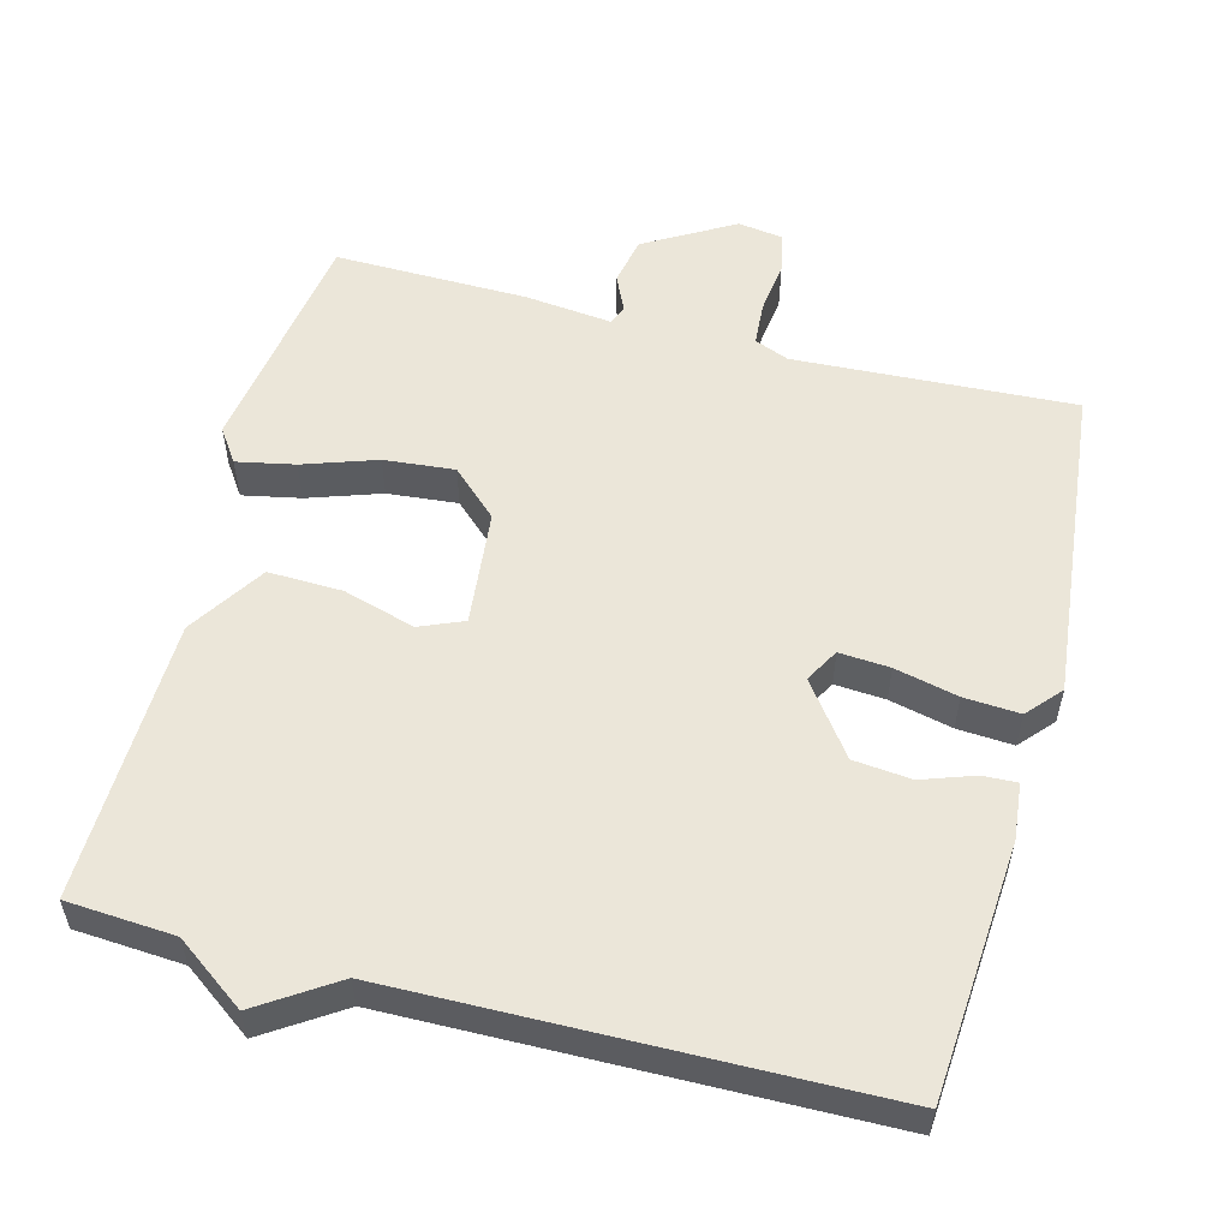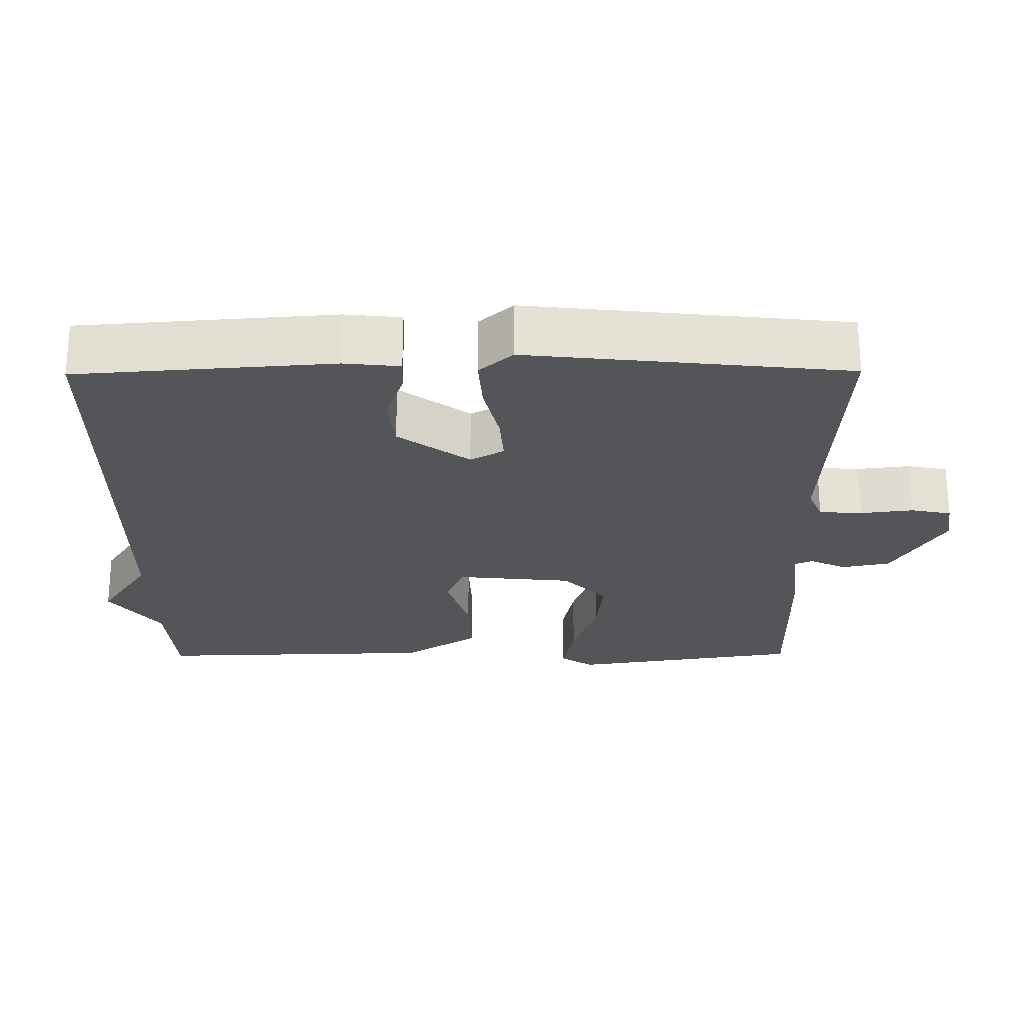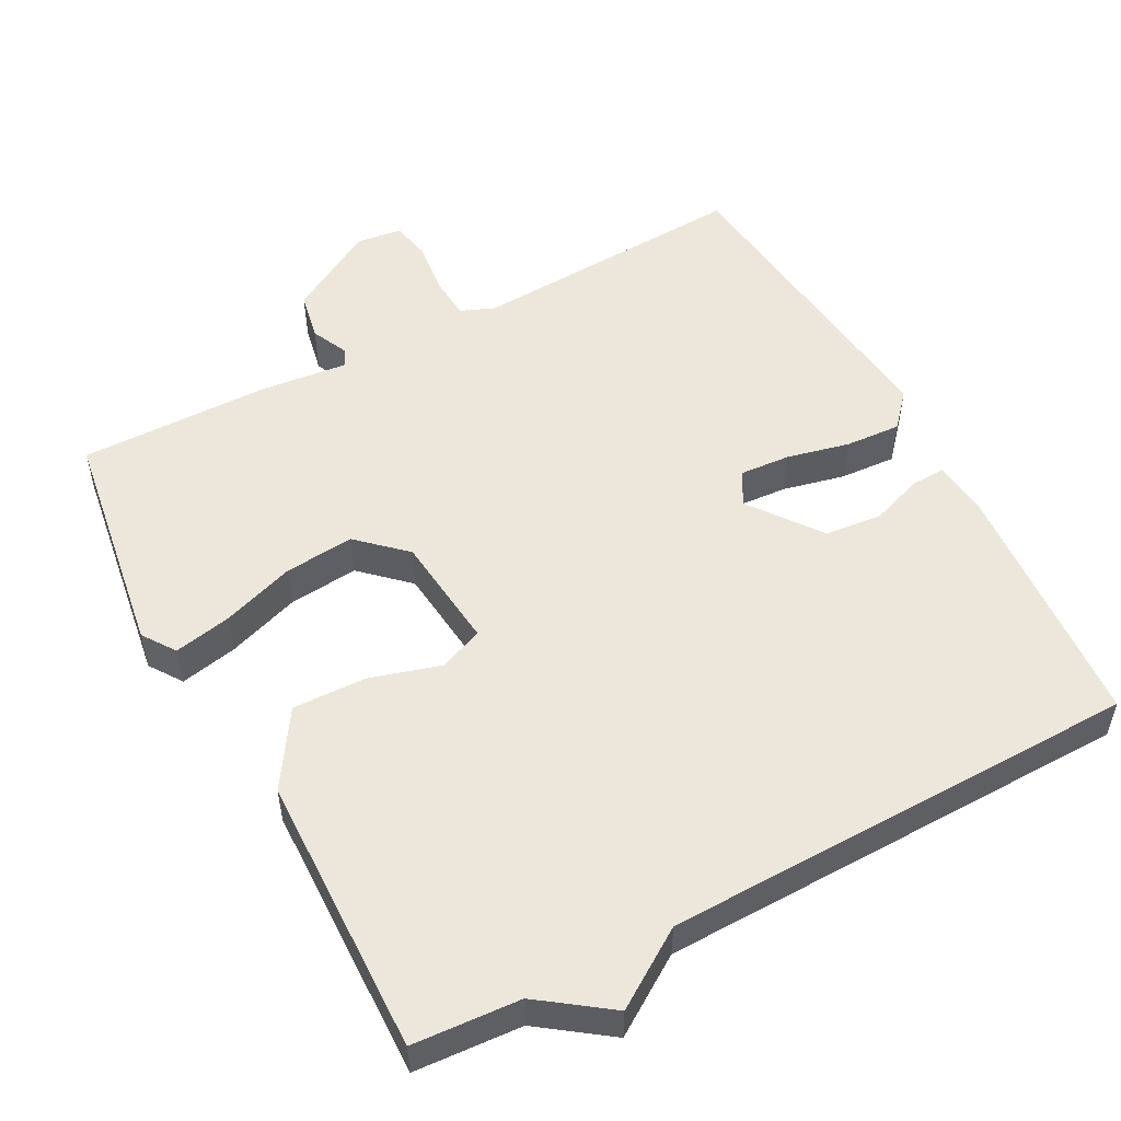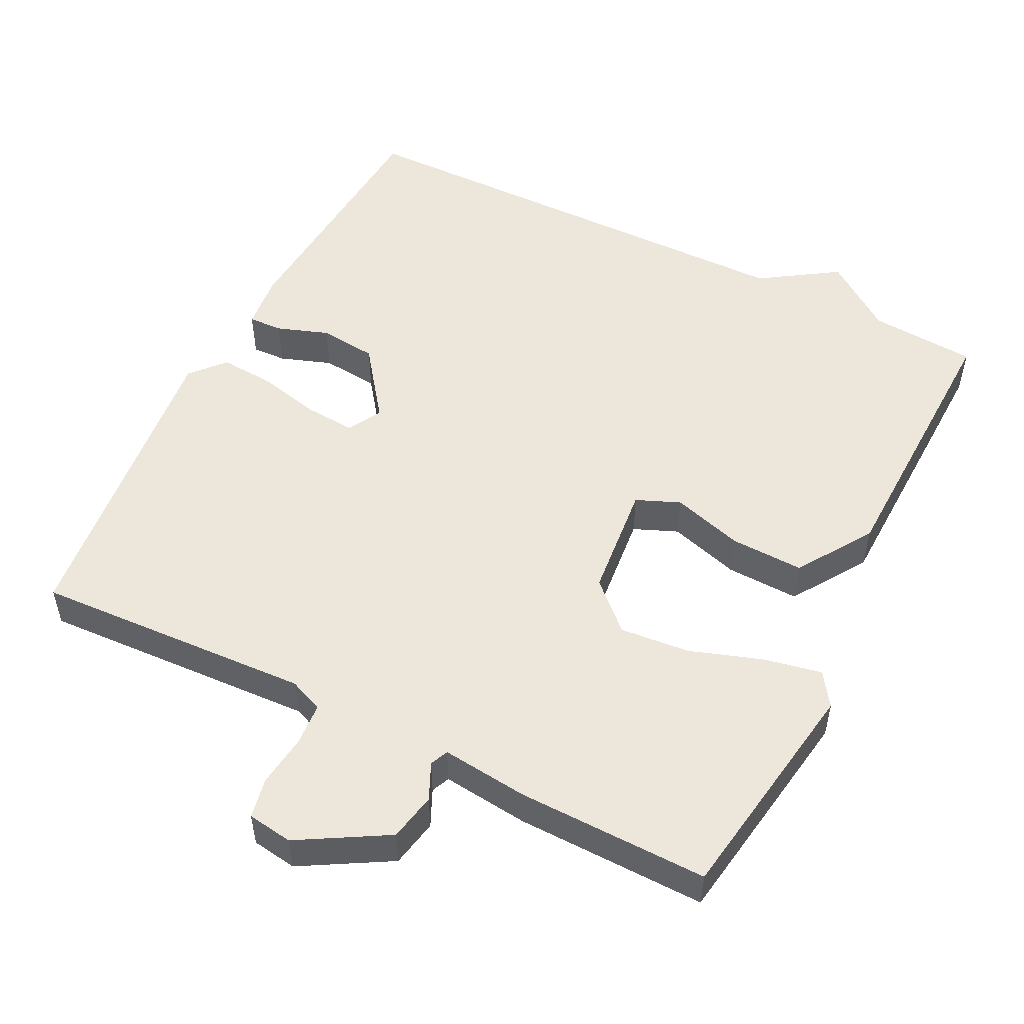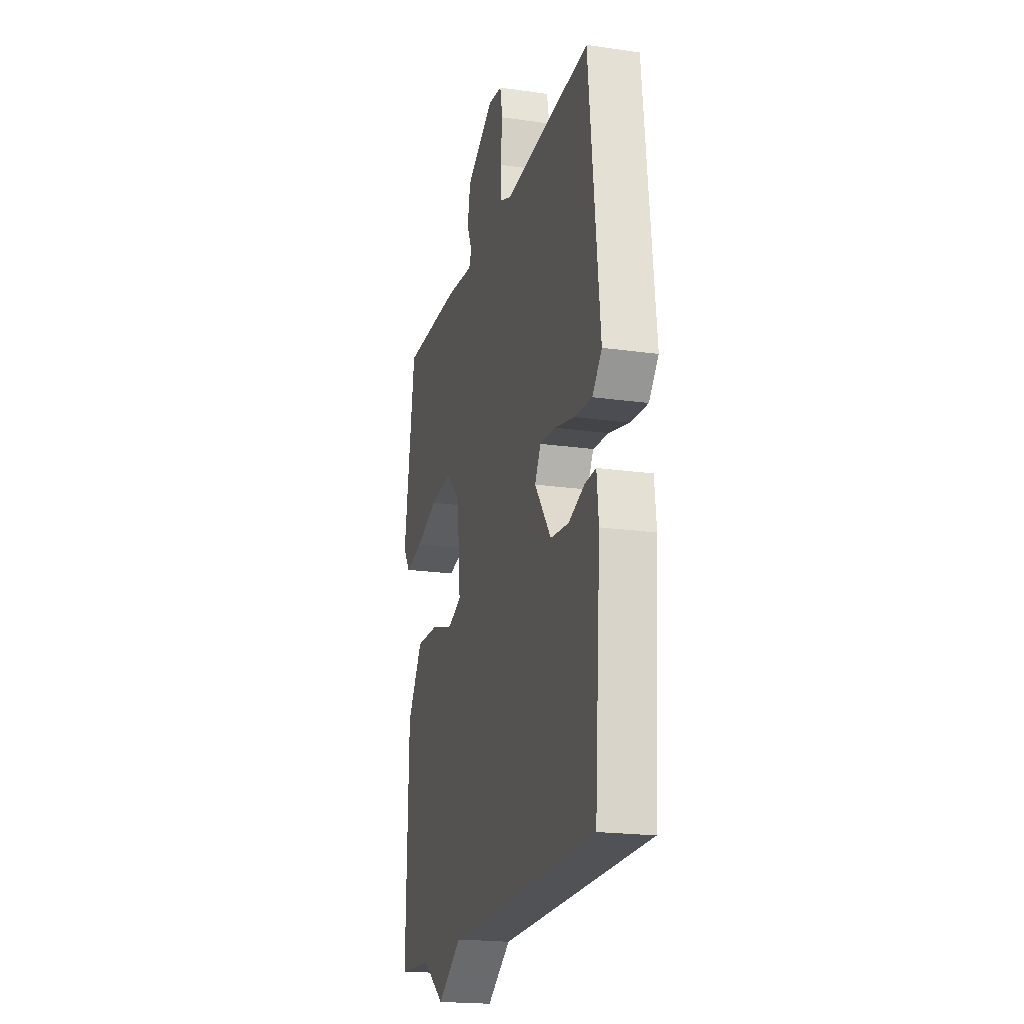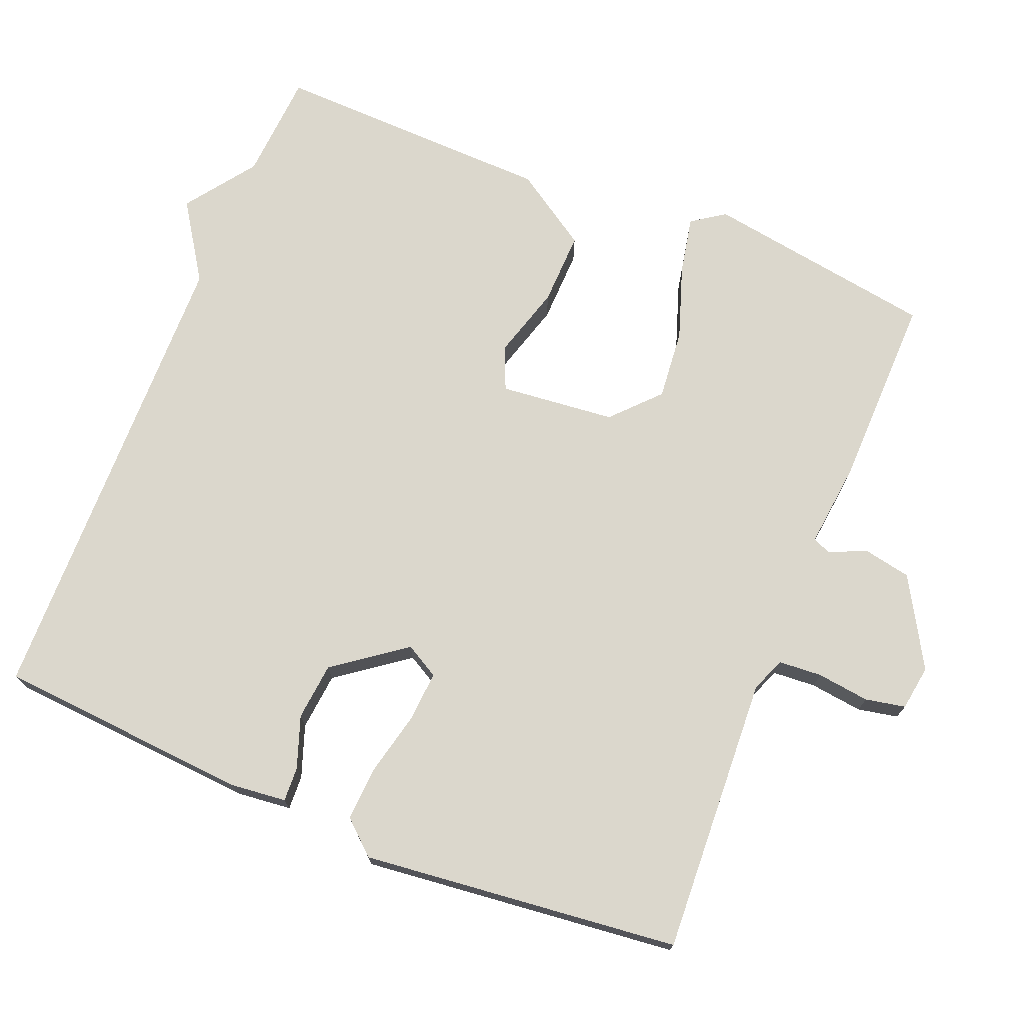
<metadata>
{"format":"obj","ext":"obj","renderer":"f3d","projection":"perspective","resolution":1024,"background":"white","views":[{"elev":55.4,"azim":-165.3,"up":"+Y"},{"elev":-24.4,"azim":-89.5,"up":"+Y"},{"elev":52.8,"azim":151.8,"up":"+Y"},{"elev":52.3,"azim":26.7,"up":"+Y"},{"elev":-20.1,"azim":-104.7,"up":"+Z"},{"elev":73.3,"azim":-67.9,"up":"+Y"}]}
</metadata>
<code>
v -0.5 0.07 -0.5
v -0.526 0.07 -0.151
v -0.518 0.07 -0.075
v -0.471 0.07 -0.077
v -0.4 0.07 -0.102
v -0.321 0.07 -0.094
v -0.249 0.07 0.003
v -0.275 0.07 0.049
v -0.344 0.07 0.044
v -0.43 0.07 0.024
v -0.506 0.07 0.019
v -0.547 0.07 0.065
v -0.5 0.07 0.5
v -0.119 0.07 0.48
v -0.072 0.07 0.499
v -0.068 0.07 0.558
v -0.077 0.07 0.63
v -0.066 0.07 0.685
v -0.004 0.07 0.694
v 0.117 0.07 0.624
v 0.13 0.07 0.558
v 0.107 0.07 0.508
v 0.118 0.07 0.483
v 0.237 0.07 0.496
v 0.5 0.07 0.5
v 0.549 0.07 0.184
v 0.518 0.07 0.139
v 0.439 0.07 0.155
v 0.339 0.07 0.189
v 0.243 0.07 0.198
v 0.18 0.07 0.139
v 0.164 0.07 -0.019
v 0.224 0.07 -0.044
v 0.322 0.07 -0.015
v 0.423 0.07 -0.012
v 0.49 0.07 -0.115
v 0.5 0.07 -0.5
v 0.353 0.07 -0.51
v 0.258 0.07 -0.579
v 0.153 0.07 -0.51
v -0.5 0 -0.5
v -0.526 0 -0.151
v -0.518 0 -0.075
v -0.471 0 -0.077
v -0.4 0 -0.102
v -0.321 0 -0.094
v -0.249 0 0.003
v -0.275 0 0.049
v -0.344 0 0.044
v -0.43 0 0.024
v -0.506 0 0.019
v -0.547 0 0.065
v -0.5 0 0.5
v -0.119 0 0.48
v -0.072 0 0.499
v -0.068 0 0.558
v -0.077 0 0.63
v -0.066 0 0.685
v -0.004 0 0.694
v 0.117 0 0.624
v 0.13 0 0.558
v 0.107 0 0.508
v 0.118 0 0.483
v 0.237 0 0.496
v 0.5 0 0.5
v 0.549 0 0.184
v 0.518 0 0.139
v 0.439 0 0.155
v 0.339 0 0.189
v 0.243 0 0.198
v 0.18 0 0.139
v 0.164 0 -0.019
v 0.224 0 -0.044
v 0.322 0 -0.015
v 0.423 0 -0.012
v 0.49 0 -0.115
v 0.5 0 -0.5
v 0.353 0 -0.51
v 0.258 0 -0.579
v 0.153 0 -0.51
f 38 39 40
f 38 40 1
f 37 38 1
f 36 37 1
f 35 36 1
f 34 35 1
f 33 34 1
f 32 33 1 2
f 27 28 29
f 26 27 29
f 25 26 29
f 24 25 29
f 23 24 29
f 23 29 30
f 22 23 30 31
f 20 21 22
f 19 20 22
f 18 19 22
f 17 18 22
f 16 17 22
f 22 31 32
f 16 22 32
f 15 16 32
f 12 13 14
f 11 12 14
f 10 11 14
f 9 10 14
f 8 9 14 15
f 2 3 4 5
f 2 5 6
f 32 2 6
f 7 8 15 32
f 6 7 32
f 80 79 78
f 41 80 78
f 41 78 77
f 41 77 76
f 41 76 75
f 41 75 74
f 41 74 73
f 42 41 73 72
f 69 68 67
f 69 67 66
f 69 66 65
f 69 65 64
f 69 64 63
f 70 69 63
f 71 70 63 62
f 62 61 60
f 62 60 59
f 62 59 58
f 62 58 57
f 62 57 56
f 72 71 62
f 72 62 56
f 72 56 55
f 54 53 52
f 54 52 51
f 54 51 50
f 54 50 49
f 55 54 49 48
f 45 44 43 42
f 46 45 42
f 46 42 72
f 72 55 48 47
f 72 47 46
f 1 41 42 2
f 2 42 43 3
f 3 43 44 4
f 4 44 45 5
f 5 45 46 6
f 6 46 47 7
f 7 47 48 8
f 8 48 49 9
f 9 49 50 10
f 10 50 51 11
f 11 51 52 12
f 12 52 53 13
f 13 53 54 14
f 14 54 55 15
f 15 55 56 16
f 16 56 57 17
f 17 57 58 18
f 18 58 59 19
f 19 59 60 20
f 20 60 61 21
f 21 61 62 22
f 22 62 63 23
f 23 63 64 24
f 24 64 65 25
f 25 65 66 26
f 26 66 67 27
f 27 67 68 28
f 28 68 69 29
f 29 69 70 30
f 30 70 71 31
f 31 71 72 32
f 32 72 73 33
f 33 73 74 34
f 34 74 75 35
f 35 75 76 36
f 36 76 77 37
f 37 77 78 38
f 38 78 79 39
f 39 79 80 40
f 40 80 41 1

</code>
